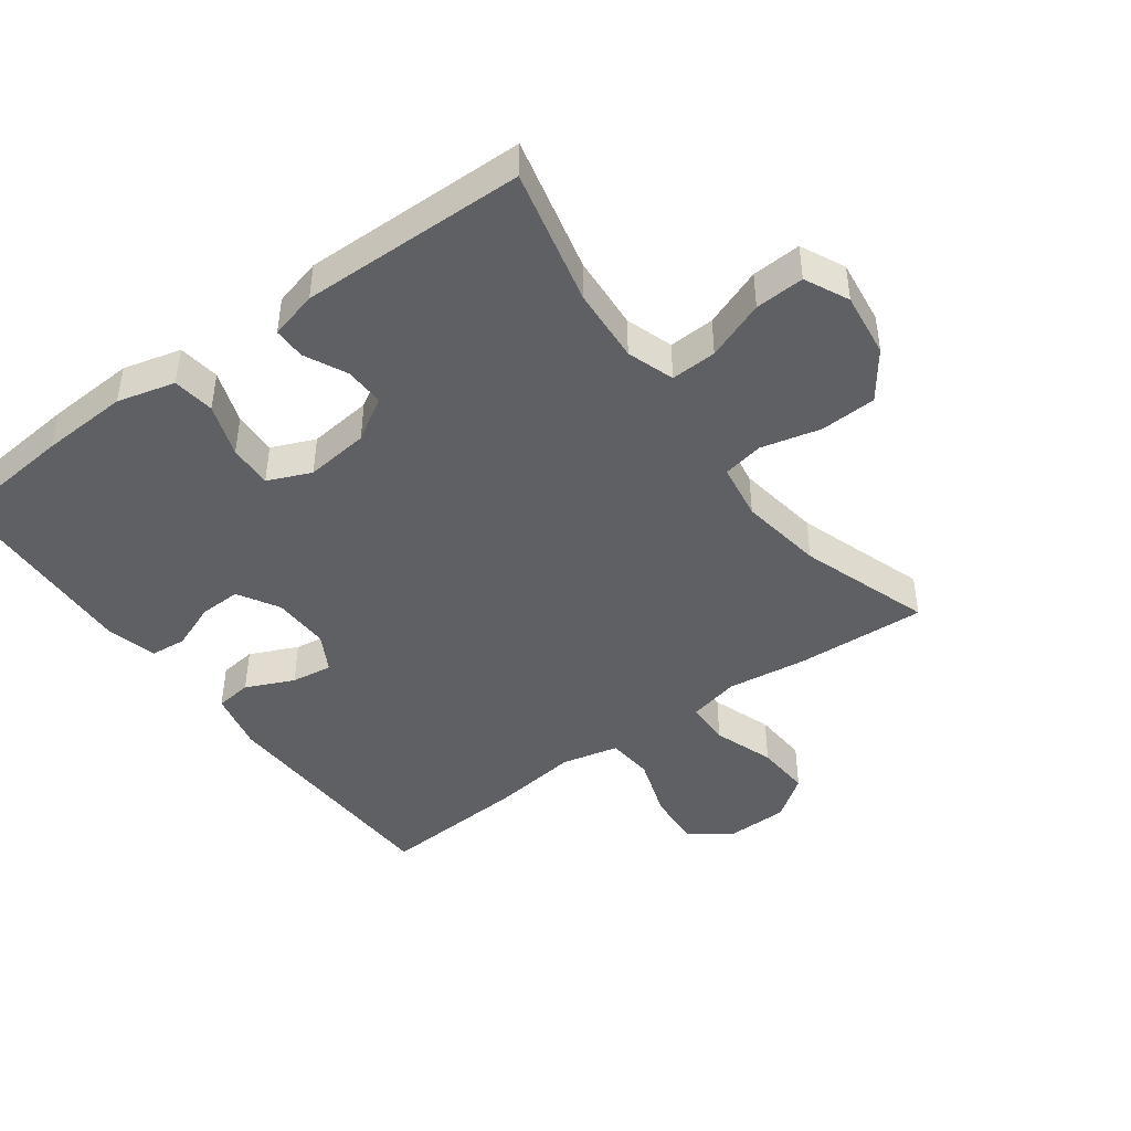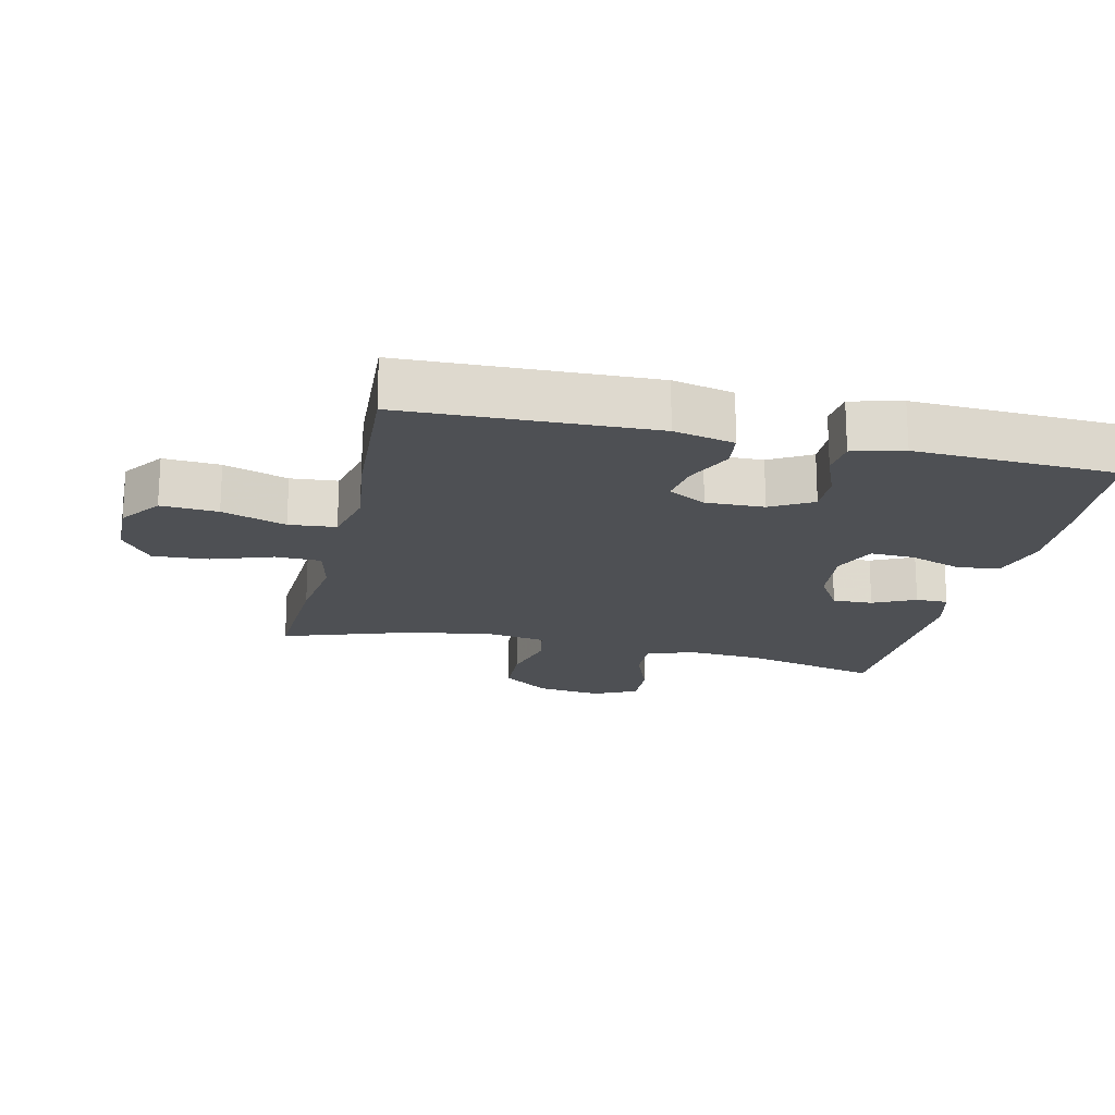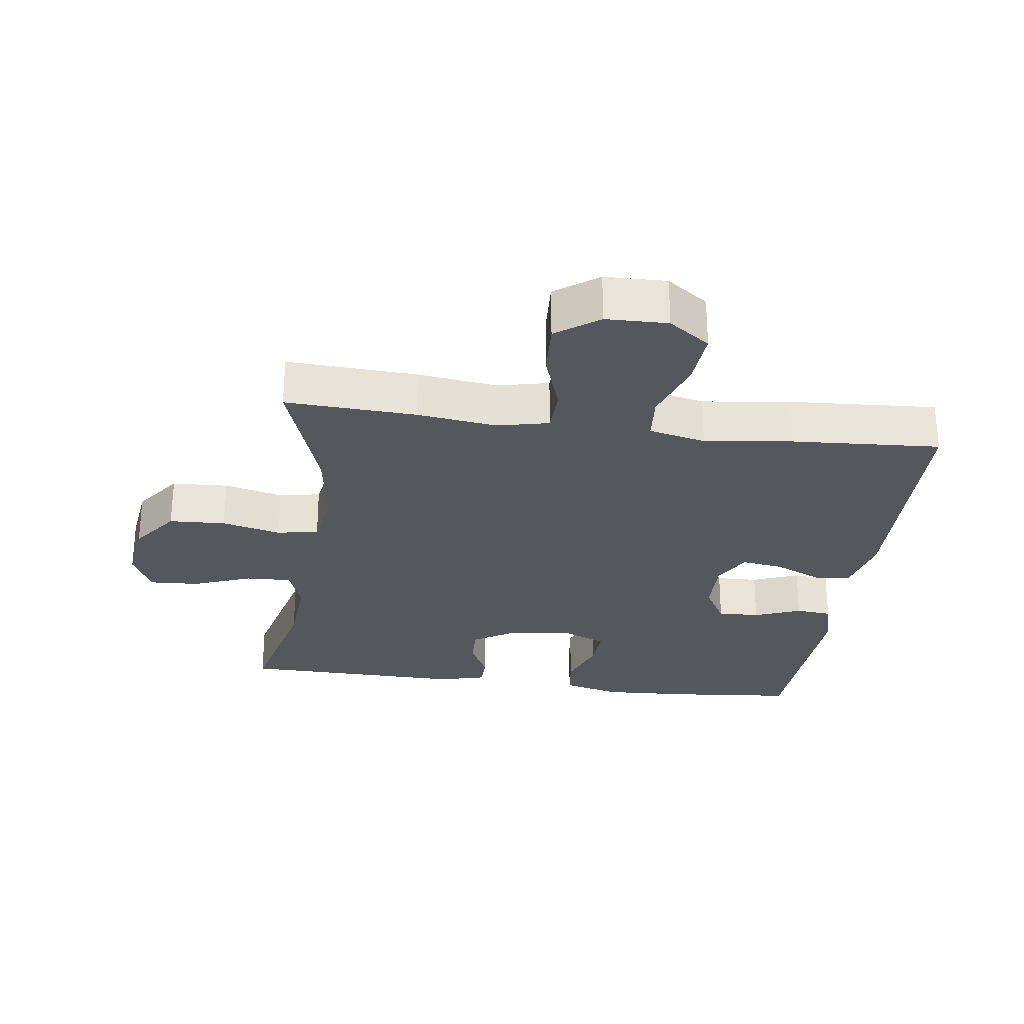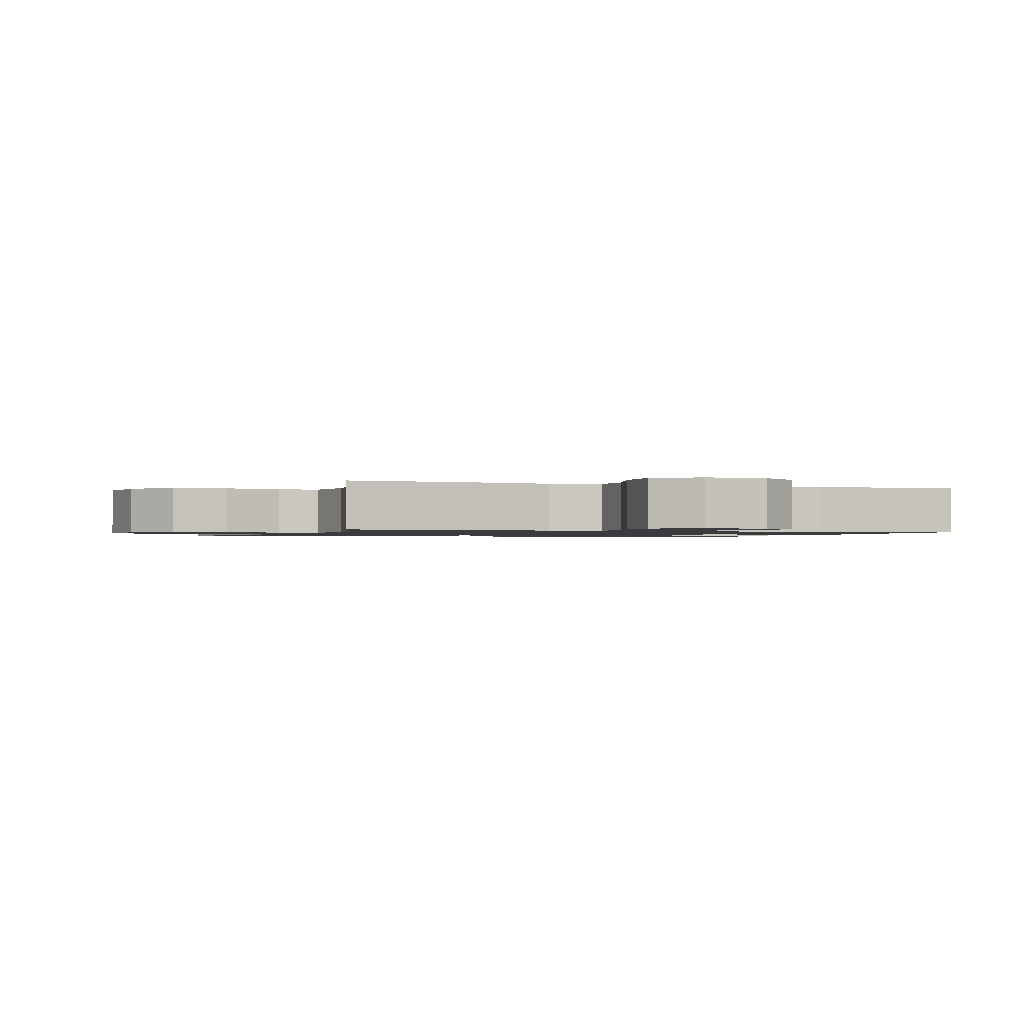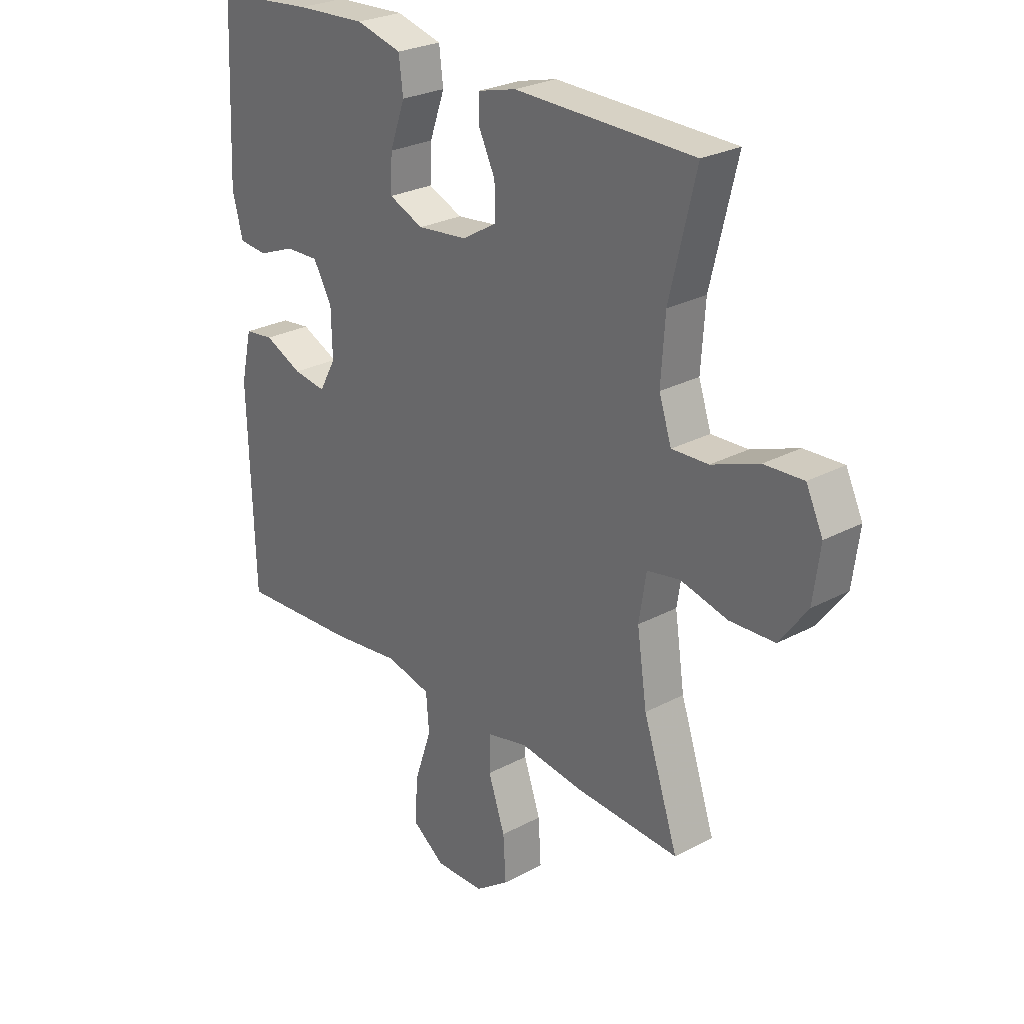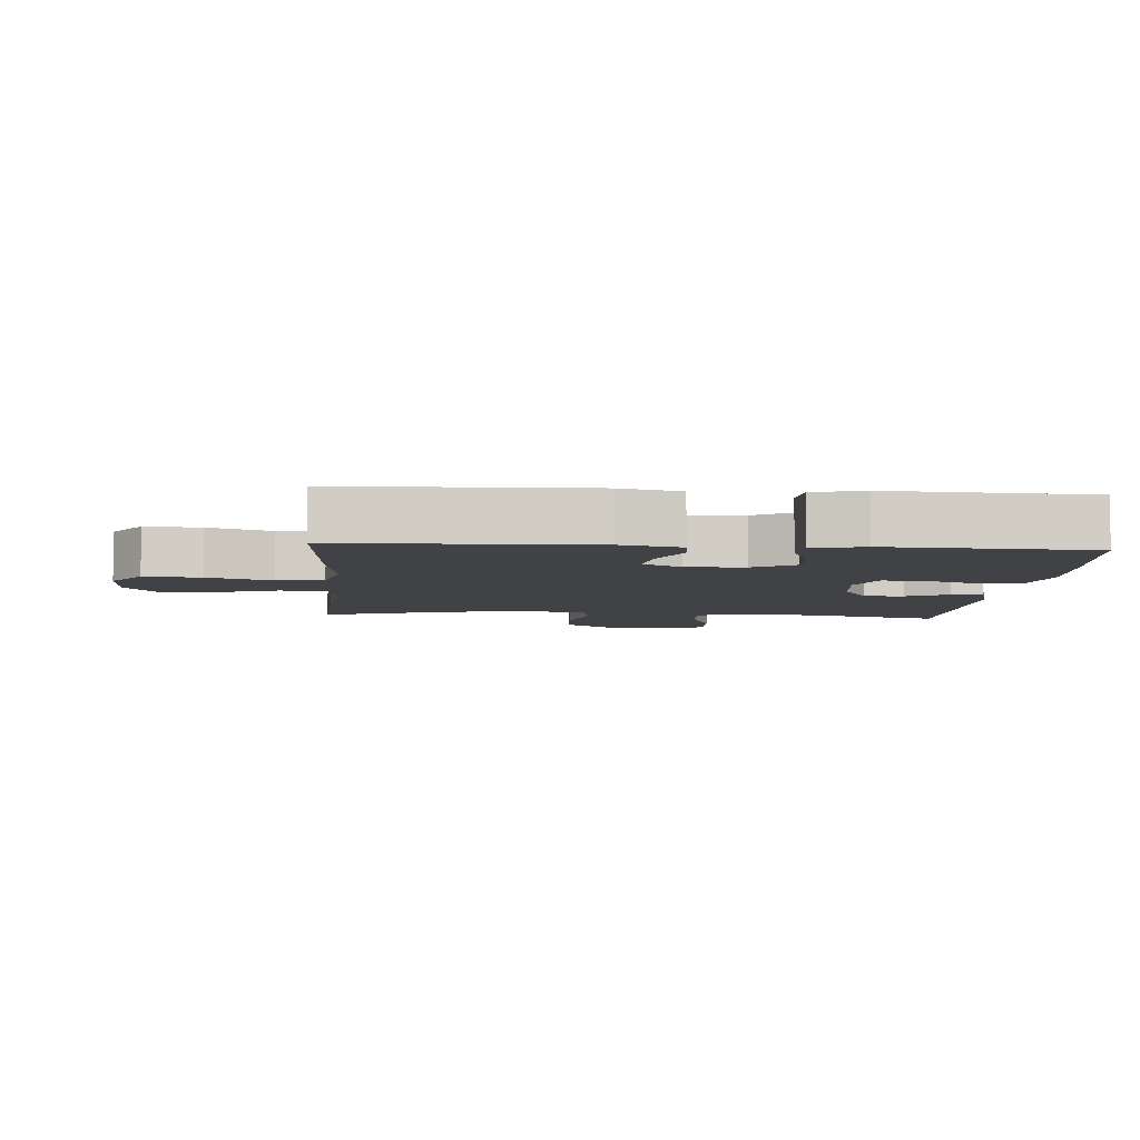
<metadata>
{"format":"obj","ext":"obj","renderer":"f3d","projection":"perspective","resolution":1024,"background":"white","views":[{"elev":-44.3,"azim":36.3,"up":"+Y"},{"elev":-18.7,"azim":-102.9,"up":"+Y"},{"elev":-27.5,"azim":172.3,"up":"+Y"},{"elev":-1.2,"azim":159.5,"up":"+Y"},{"elev":26.5,"azim":50.0,"up":"+Z"},{"elev":-6.1,"azim":-94.4,"up":"+Y"}]}
</metadata>
<code>
v -0.5 0.07 0.5
v -0.31 0.07 0.518
v -0.176 0.07 0.525
v -0.088 0.07 0.502
v -0.08 0.07 0.438
v -0.109 0.07 0.357
v -0.112 0.07 0.29
v -0.046 0.07 0.262
v 0.051 0.07 0.273
v 0.117 0.07 0.313
v 0.115 0.07 0.374
v 0.084 0.07 0.438
v 0.084 0.07 0.487
v 0.157 0.07 0.506
v 0.5 0.07 0.5
v 0.45 0.07 0.293
v 0.442 0.07 0.178
v 0.466 0.07 0.106
v 0.536 0.07 0.109
v 0.626 0.07 0.143
v 0.701 0.07 0.147
v 0.733 0.07 0.08
v 0.72 0.07 -0.019
v 0.667 0.07 -0.091
v 0.581 0.07 -0.095
v 0.491 0.07 -0.073
v 0.428 0.07 -0.085
v 0.414 0.07 -0.172
v 0.433 0.07 -0.3
v 0.5 0.07 -0.5
v 0.301 0.07 -0.49
v 0.179 0.07 -0.474
v 0.101 0.07 -0.492
v 0.099 0.07 -0.561
v 0.131 0.07 -0.654
v 0.136 0.07 -0.739
v 0.071 0.07 -0.786
v -0.023 0.07 -0.788
v -0.086 0.07 -0.743
v -0.08 0.07 -0.657
v -0.047 0.07 -0.56
v -0.053 0.07 -0.489
v -0.14 0.07 -0.469
v -0.273 0.07 -0.486
v -0.5 0.07 -0.5
v -0.511 0.07 -0.125
v -0.49 0.07 -0.033
v -0.434 0.07 -0.026
v -0.361 0.07 -0.059
v -0.298 0.07 -0.068
v -0.266 0.07 -0.01
v -0.268 0.07 0.078
v -0.304 0.07 0.141
v -0.368 0.07 0.139
v -0.439 0.07 0.111
v -0.494 0.07 0.116
v -0.514 0.07 0.193
v -0.5 0 0.5
v -0.31 0 0.518
v -0.176 0 0.525
v -0.088 0 0.502
v -0.08 0 0.438
v -0.109 0 0.357
v -0.112 0 0.29
v -0.046 0 0.262
v 0.051 0 0.273
v 0.117 0 0.313
v 0.115 0 0.374
v 0.084 0 0.438
v 0.084 0 0.487
v 0.157 0 0.506
v 0.5 0 0.5
v 0.45 0 0.293
v 0.442 0 0.178
v 0.466 0 0.106
v 0.536 0 0.109
v 0.626 0 0.143
v 0.701 0 0.147
v 0.733 0 0.08
v 0.72 0 -0.019
v 0.667 0 -0.091
v 0.581 0 -0.095
v 0.491 0 -0.073
v 0.428 0 -0.085
v 0.414 0 -0.172
v 0.433 0 -0.3
v 0.5 0 -0.5
v 0.301 0 -0.49
v 0.179 0 -0.474
v 0.101 0 -0.492
v 0.099 0 -0.561
v 0.131 0 -0.654
v 0.136 0 -0.739
v 0.071 0 -0.786
v -0.023 0 -0.788
v -0.086 0 -0.743
v -0.08 0 -0.657
v -0.047 0 -0.56
v -0.053 0 -0.489
v -0.14 0 -0.469
v -0.273 0 -0.486
v -0.5 0 -0.5
v -0.511 0 -0.125
v -0.49 0 -0.033
v -0.434 0 -0.026
v -0.361 0 -0.059
v -0.298 0 -0.068
v -0.266 0 -0.01
v -0.268 0 0.078
v -0.304 0 0.141
v -0.368 0 0.139
v -0.439 0 0.111
v -0.494 0 0.116
v -0.514 0 0.193
f 4 5 6
f 3 4 6
f 2 3 6
f 1 2 6
f 57 1 6
f 56 57 6
f 55 56 6
f 54 55 6
f 53 54 6 7
f 52 53 7 8
f 51 52 8 9
f 50 51 9 10
f 47 48 49
f 46 47 49
f 45 46 49
f 44 45 49
f 43 44 49
f 42 43 49 50
f 39 40 41
f 38 39 41
f 37 38 41
f 36 37 41
f 35 36 41
f 34 35 41
f 33 34 41 42
f 42 50 10
f 33 42 10
f 32 33 10
f 32 10 11
f 31 32 11
f 30 31 11
f 29 30 11
f 24 25 26
f 23 24 26
f 22 23 26
f 21 22 26
f 20 21 26
f 19 20 26
f 18 19 26 27
f 17 18 27
f 14 15 16
f 13 14 16
f 12 13 16
f 11 12 16
f 11 16 17
f 28 29 11
f 11 17 27 28
f 63 62 61
f 63 61 60
f 63 60 59
f 63 59 58
f 63 58 114
f 63 114 113
f 63 113 112
f 63 112 111
f 64 63 111 110
f 65 64 110 109
f 66 65 109 108
f 67 66 108 107
f 106 105 104
f 106 104 103
f 106 103 102
f 106 102 101
f 106 101 100
f 107 106 100 99
f 98 97 96
f 98 96 95
f 98 95 94
f 98 94 93
f 98 93 92
f 98 92 91
f 99 98 91 90
f 67 107 99
f 67 99 90
f 67 90 89
f 68 67 89
f 68 89 88
f 68 88 87
f 68 87 86
f 83 82 81
f 83 81 80
f 83 80 79
f 83 79 78
f 83 78 77
f 83 77 76
f 84 83 76 75
f 84 75 74
f 73 72 71
f 73 71 70
f 73 70 69
f 73 69 68
f 74 73 68
f 68 86 85
f 85 84 74 68
f 1 58 59 2
f 2 59 60 3
f 3 60 61 4
f 4 61 62 5
f 5 62 63 6
f 6 63 64 7
f 7 64 65 8
f 8 65 66 9
f 9 66 67 10
f 10 67 68 11
f 11 68 69 12
f 12 69 70 13
f 13 70 71 14
f 14 71 72 15
f 15 72 73 16
f 16 73 74 17
f 17 74 75 18
f 18 75 76 19
f 19 76 77 20
f 20 77 78 21
f 21 78 79 22
f 22 79 80 23
f 23 80 81 24
f 24 81 82 25
f 25 82 83 26
f 26 83 84 27
f 27 84 85 28
f 28 85 86 29
f 29 86 87 30
f 30 87 88 31
f 31 88 89 32
f 32 89 90 33
f 33 90 91 34
f 34 91 92 35
f 35 92 93 36
f 36 93 94 37
f 37 94 95 38
f 38 95 96 39
f 39 96 97 40
f 40 97 98 41
f 41 98 99 42
f 42 99 100 43
f 43 100 101 44
f 44 101 102 45
f 45 102 103 46
f 46 103 104 47
f 47 104 105 48
f 48 105 106 49
f 49 106 107 50
f 50 107 108 51
f 51 108 109 52
f 52 109 110 53
f 53 110 111 54
f 54 111 112 55
f 55 112 113 56
f 56 113 114 57
f 57 114 58 1

</code>
